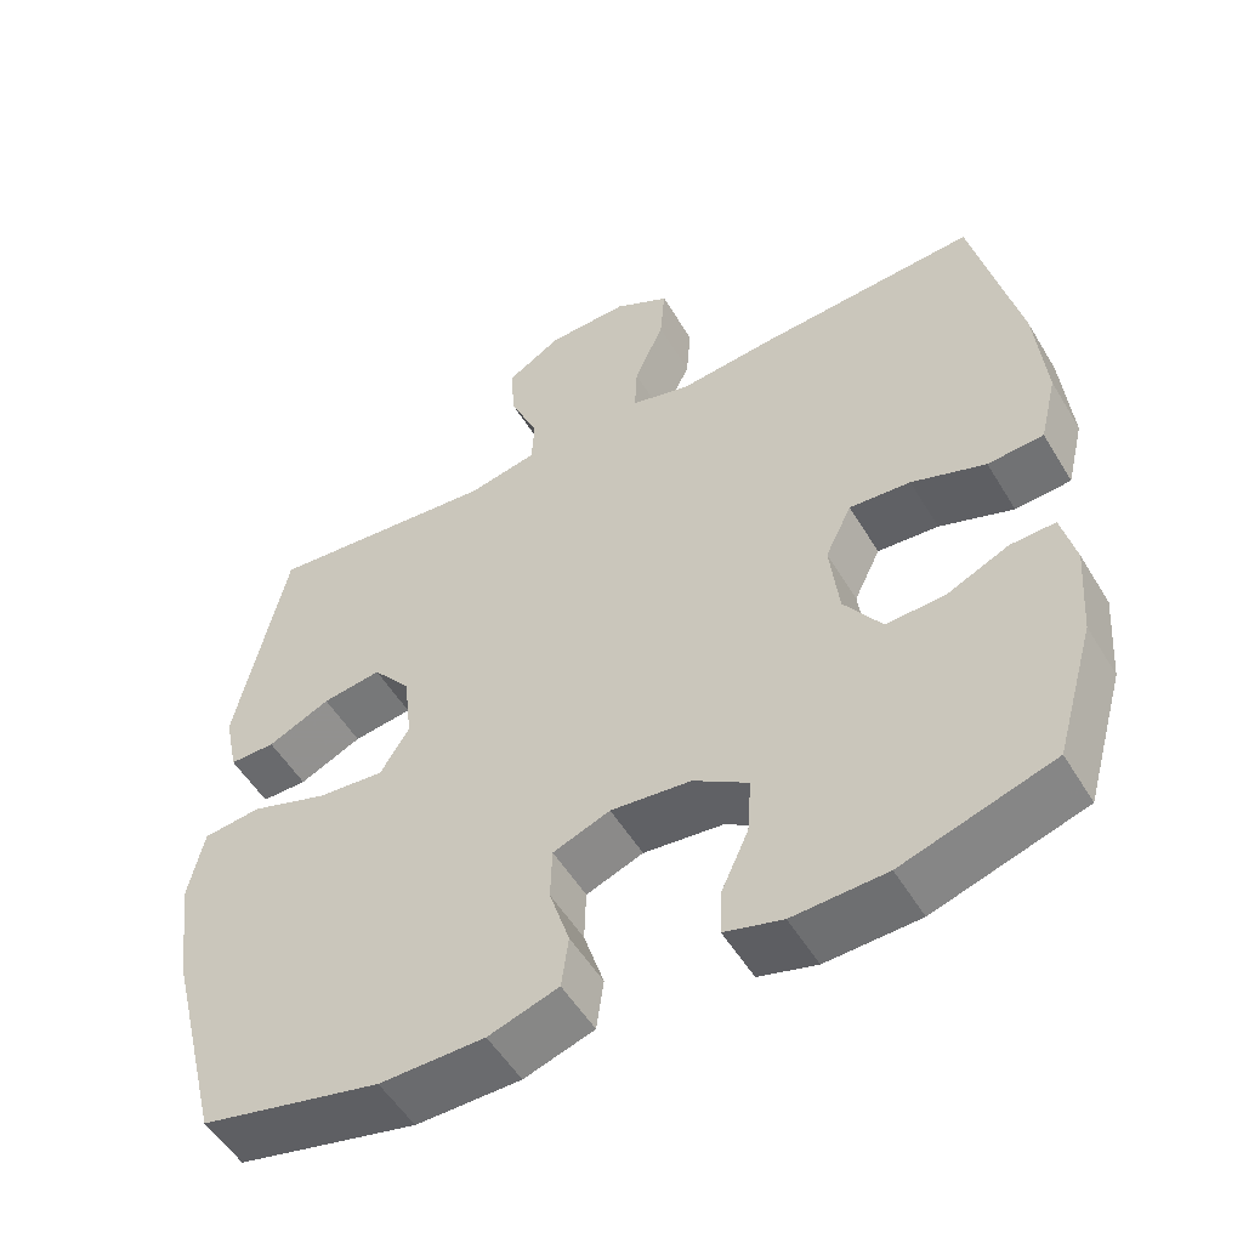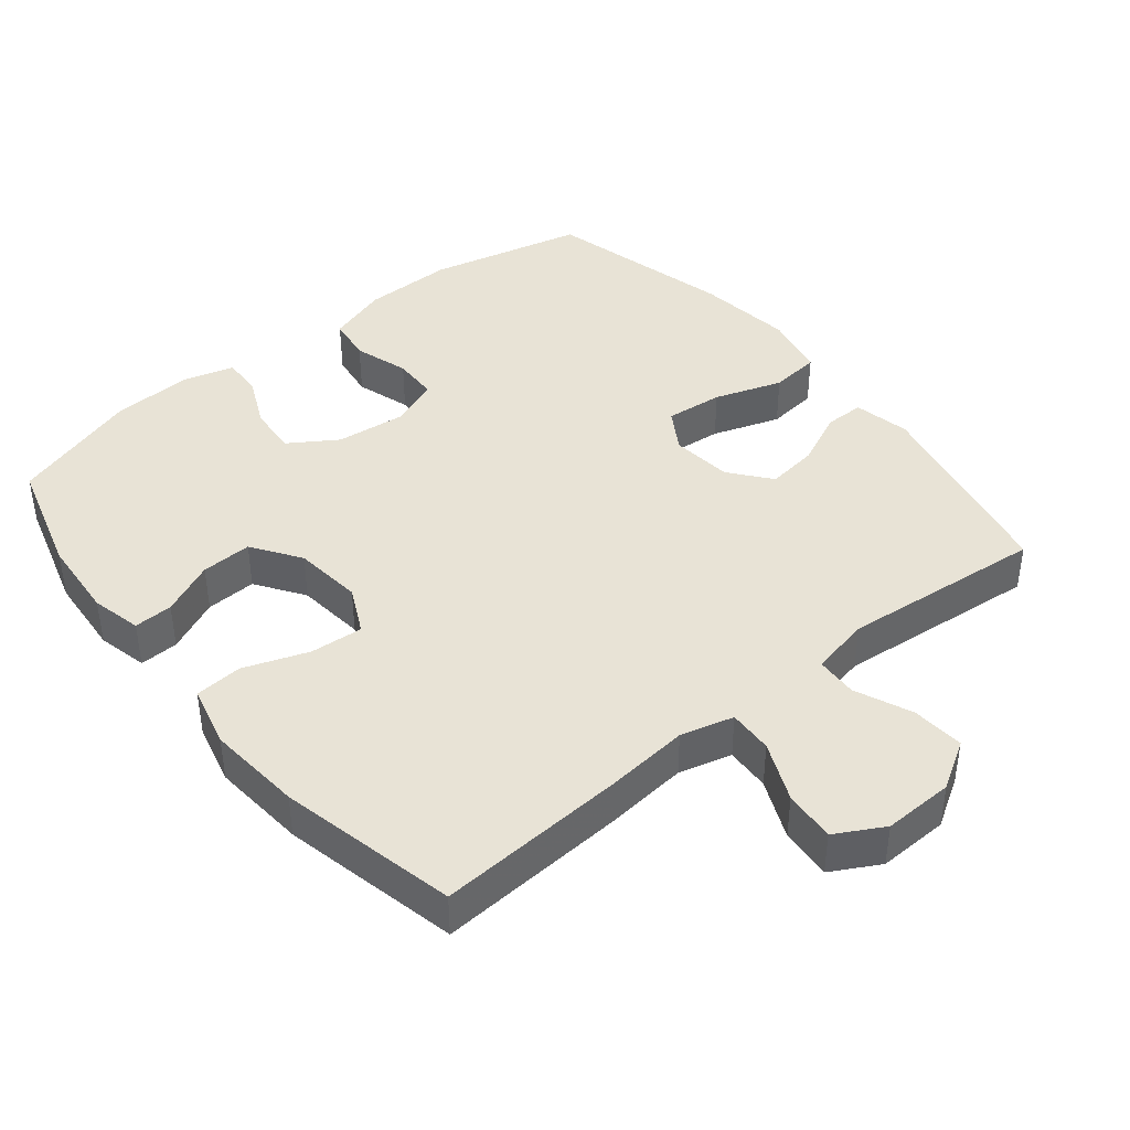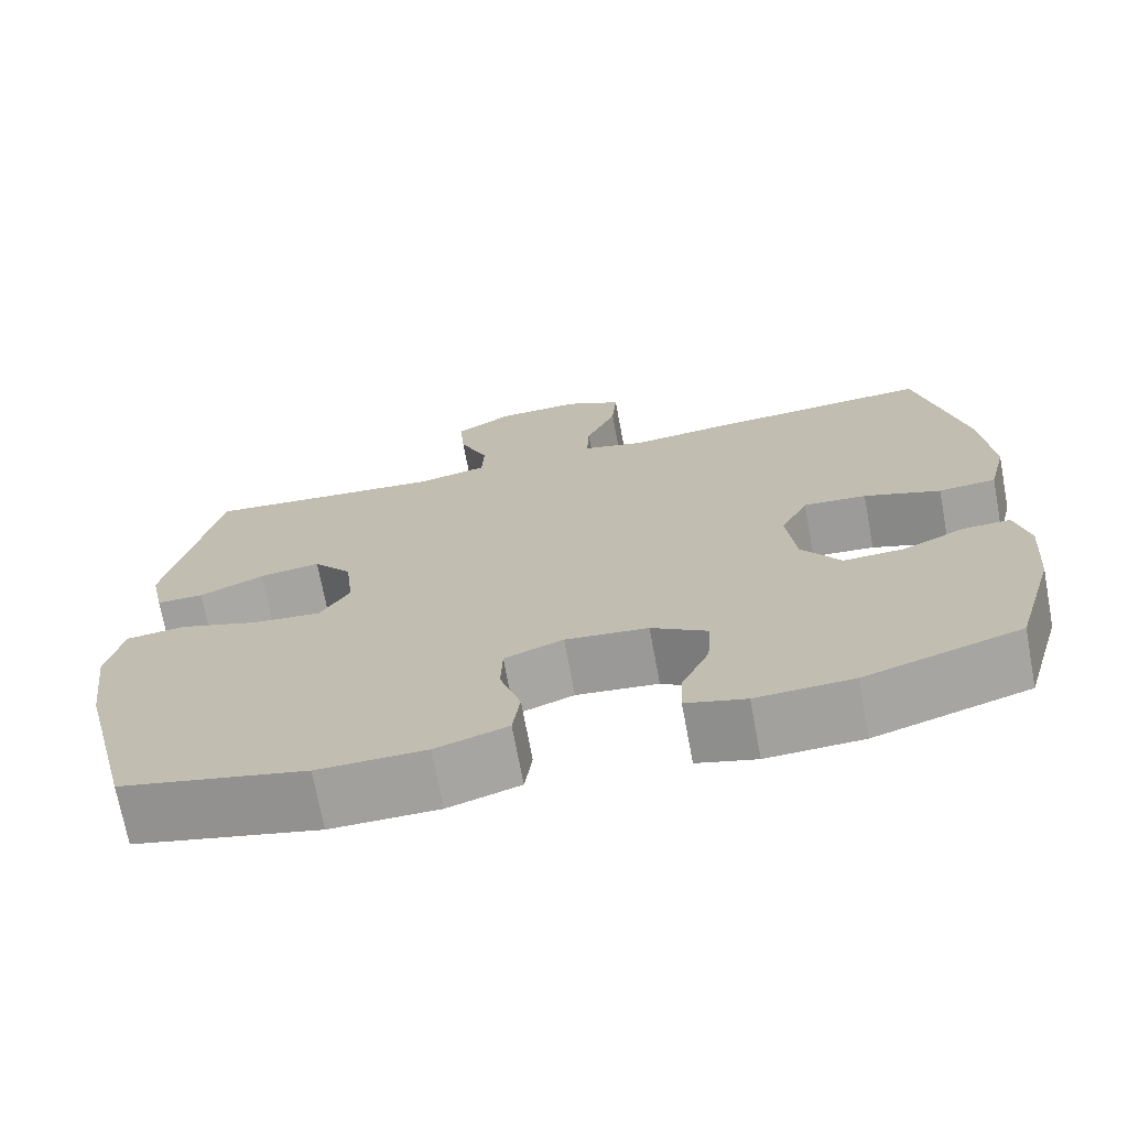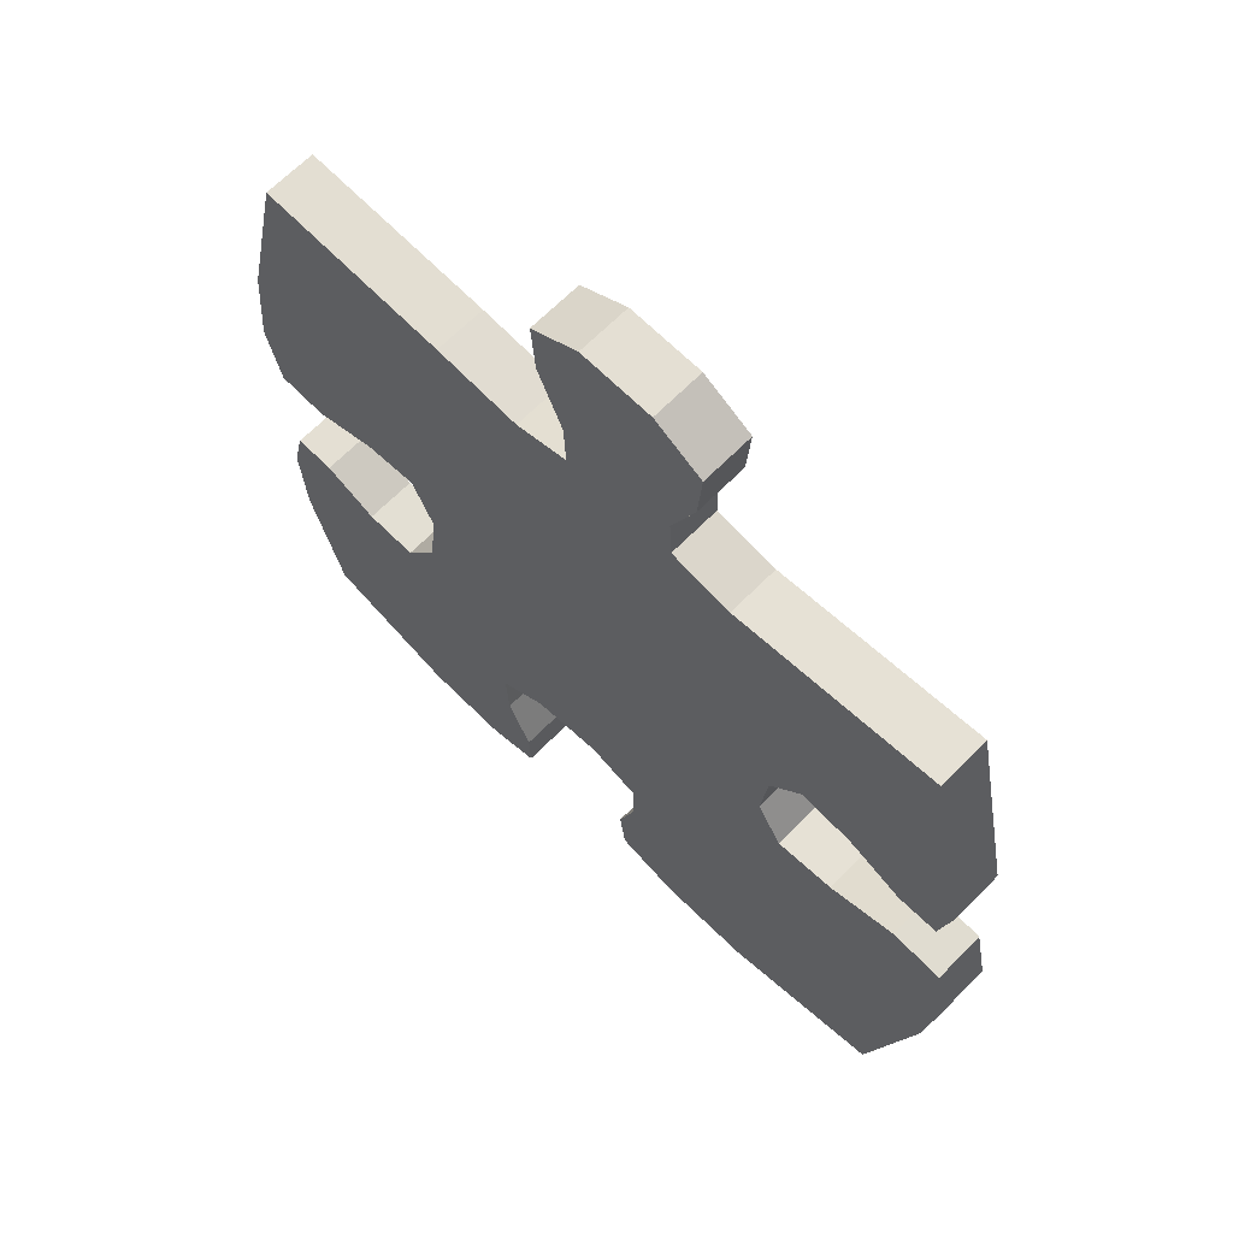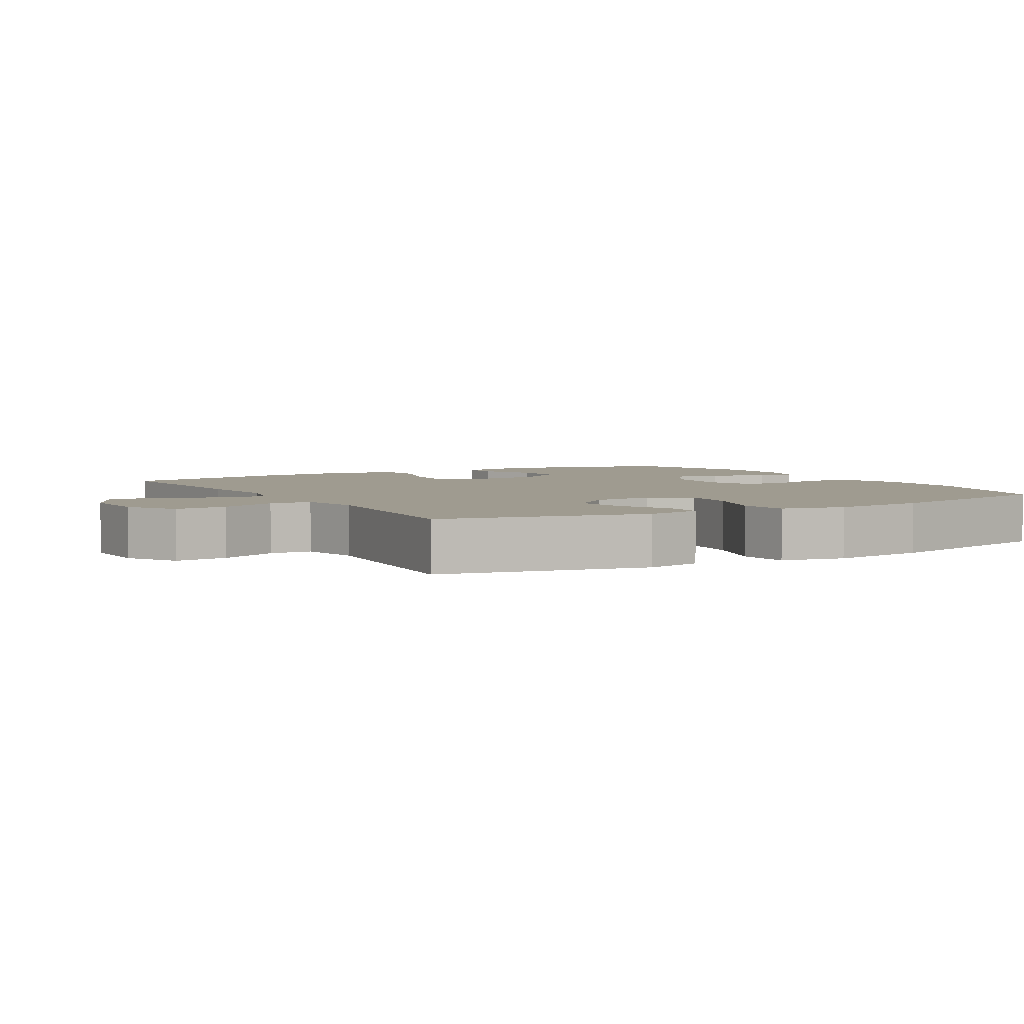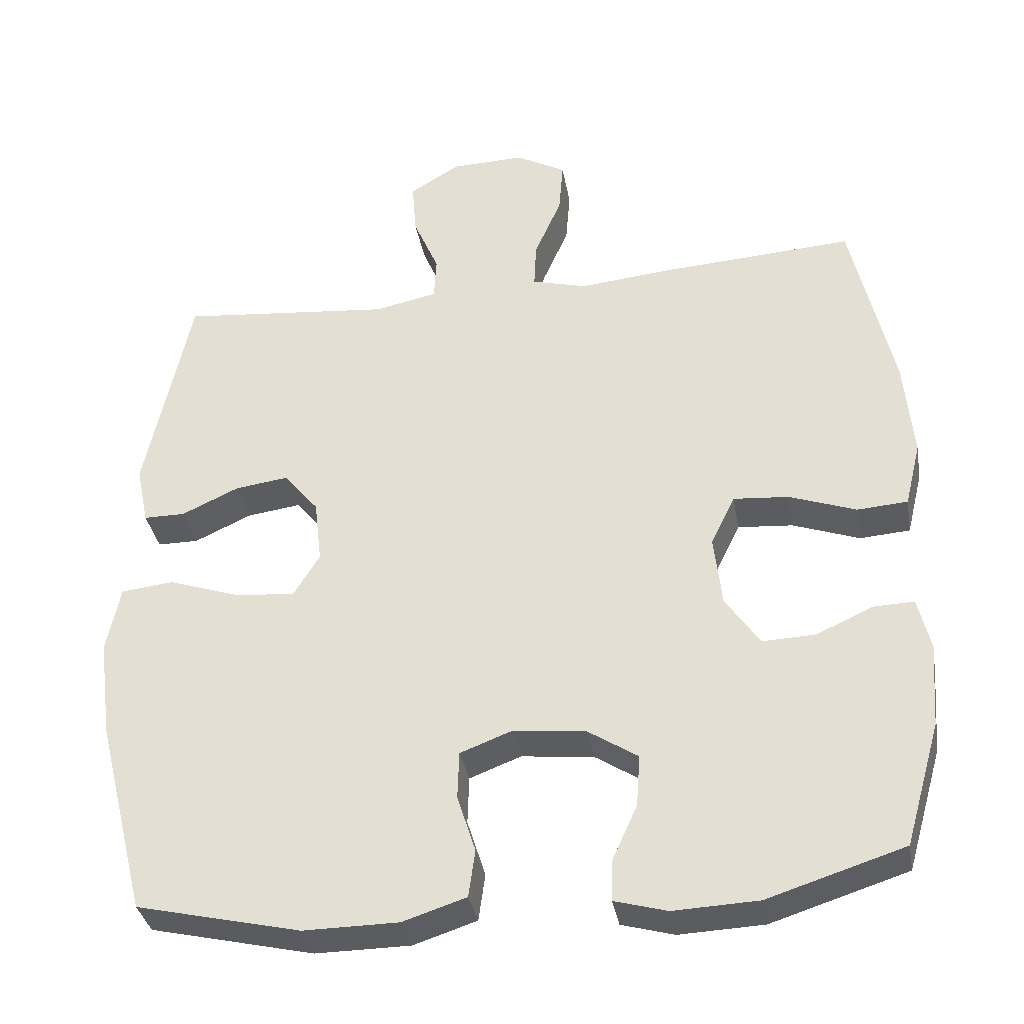
<metadata>
{"format":"obj","ext":"obj","renderer":"f3d","projection":"perspective","resolution":1024,"background":"white","views":[{"elev":-53.1,"azim":-149.6,"up":"+Z"},{"elev":41.7,"azim":-39.0,"up":"+Y"},{"elev":-71.4,"azim":-169.4,"up":"+Z"},{"elev":65.8,"azim":44.5,"up":"+Z"},{"elev":4.0,"azim":59.7,"up":"+Y"},{"elev":-35.2,"azim":-170.0,"up":"+Z"}]}
</metadata>
<code>
v -0.5 0.07 0.5
v -0.23 0.07 0.483
v -0.108 0.07 0.471
v -0.032 0.07 0.491
v -0.035 0.07 0.555
v -0.072 0.07 0.64
v -0.078 0.07 0.714
v -0.009 0.07 0.752
v 0.092 0.07 0.749
v 0.161 0.07 0.707
v 0.155 0.07 0.632
v 0.12 0.07 0.55
v 0.123 0.07 0.49
v 0.209 0.07 0.472
v 0.5 0.07 0.5
v 0.562 0.07 0.206
v 0.545 0.07 0.125
v 0.488 0.07 0.125
v 0.41 0.07 0.161
v 0.336 0.07 0.171
v 0.289 0.07 0.113
v 0.279 0.07 0.025
v 0.315 0.07 -0.034
v 0.398 0.07 -0.026
v 0.495 0.07 0.007
v 0.567 0.07 -0.001
v 0.586 0.07 -0.092
v 0.568 0.07 -0.23
v 0.5 0.07 -0.5
v 0.276 0.07 -0.552
v 0.146 0.07 -0.551
v 0.059 0.07 -0.523
v 0.05 0.07 -0.458
v 0.075 0.07 -0.379
v 0.073 0.07 -0.313
v 0.002 0.07 -0.286
v -0.098 0.07 -0.297
v -0.166 0.07 -0.341
v -0.161 0.07 -0.412
v -0.127 0.07 -0.487
v -0.125 0.07 -0.544
v -0.197 0.07 -0.564
v -0.313 0.07 -0.559
v -0.5 0.07 -0.5
v -0.549 0.07 -0.331
v -0.558 0.07 -0.215
v -0.541 0.07 -0.143
v -0.485 0.07 -0.145
v -0.408 0.07 -0.18
v -0.335 0.07 -0.183
v -0.288 0.07 -0.114
v -0.277 0.07 -0.015
v -0.31 0.07 0.053
v -0.386 0.07 0.047
v -0.478 0.07 0.014
v -0.547 0.07 0.019
v -0.569 0.07 0.108
v -0.557 0.07 0.245
v -0.5 0 0.5
v -0.23 0 0.483
v -0.108 0 0.471
v -0.032 0 0.491
v -0.035 0 0.555
v -0.072 0 0.64
v -0.078 0 0.714
v -0.009 0 0.752
v 0.092 0 0.749
v 0.161 0 0.707
v 0.155 0 0.632
v 0.12 0 0.55
v 0.123 0 0.49
v 0.209 0 0.472
v 0.5 0 0.5
v 0.562 0 0.206
v 0.545 0 0.125
v 0.488 0 0.125
v 0.41 0 0.161
v 0.336 0 0.171
v 0.289 0 0.113
v 0.279 0 0.025
v 0.315 0 -0.034
v 0.398 0 -0.026
v 0.495 0 0.007
v 0.567 0 -0.001
v 0.586 0 -0.092
v 0.568 0 -0.23
v 0.5 0 -0.5
v 0.276 0 -0.552
v 0.146 0 -0.551
v 0.059 0 -0.523
v 0.05 0 -0.458
v 0.075 0 -0.379
v 0.073 0 -0.313
v 0.002 0 -0.286
v -0.098 0 -0.297
v -0.166 0 -0.341
v -0.161 0 -0.412
v -0.127 0 -0.487
v -0.125 0 -0.544
v -0.197 0 -0.564
v -0.313 0 -0.559
v -0.5 0 -0.5
v -0.549 0 -0.331
v -0.558 0 -0.215
v -0.541 0 -0.143
v -0.485 0 -0.145
v -0.408 0 -0.18
v -0.335 0 -0.183
v -0.288 0 -0.114
v -0.277 0 -0.015
v -0.31 0 0.053
v -0.386 0 0.047
v -0.478 0 0.014
v -0.547 0 0.019
v -0.569 0 0.108
v -0.557 0 0.245
f 54 55 56 57
f 53 54 57 58
f 46 47 48 49
f 46 49 50
f 45 46 50
f 44 45 50
f 43 44 50 51
f 39 40 41 42
f 38 39 42 43
f 31 32 33 34
f 31 34 35
f 30 31 35
f 29 30 35
f 28 29 35
f 27 28 35 36
f 24 25 26 27
f 23 24 27 36
f 16 17 18 19
f 14 15 16 19
f 13 14 19 20
f 9 10 11 12
f 9 12 13
f 8 9 13
f 5 6 7 8
f 4 5 8 13
f 3 4 13 20
f 53 58 1 2
f 52 53 2 3
f 38 43 51 52
f 37 38 52 3
f 22 23 36 37
f 21 22 37 3
f 3 20 21
f 115 114 113 112
f 116 115 112 111
f 107 106 105 104
f 108 107 104
f 108 104 103
f 108 103 102
f 109 108 102 101
f 100 99 98 97
f 101 100 97 96
f 92 91 90 89
f 93 92 89
f 93 89 88
f 93 88 87
f 93 87 86
f 94 93 86 85
f 85 84 83 82
f 94 85 82 81
f 77 76 75 74
f 77 74 73 72
f 78 77 72 71
f 70 69 68 67
f 71 70 67
f 71 67 66
f 66 65 64 63
f 71 66 63 62
f 78 71 62 61
f 60 59 116 111
f 61 60 111 110
f 110 109 101 96
f 61 110 96 95
f 95 94 81 80
f 61 95 80 79
f 79 78 61
f 1 59 60 2
f 2 60 61 3
f 3 61 62 4
f 4 62 63 5
f 5 63 64 6
f 6 64 65 7
f 7 65 66 8
f 8 66 67 9
f 9 67 68 10
f 10 68 69 11
f 11 69 70 12
f 12 70 71 13
f 13 71 72 14
f 14 72 73 15
f 15 73 74 16
f 16 74 75 17
f 17 75 76 18
f 18 76 77 19
f 19 77 78 20
f 20 78 79 21
f 21 79 80 22
f 22 80 81 23
f 23 81 82 24
f 24 82 83 25
f 25 83 84 26
f 26 84 85 27
f 27 85 86 28
f 28 86 87 29
f 29 87 88 30
f 30 88 89 31
f 31 89 90 32
f 32 90 91 33
f 33 91 92 34
f 34 92 93 35
f 35 93 94 36
f 36 94 95 37
f 37 95 96 38
f 38 96 97 39
f 39 97 98 40
f 40 98 99 41
f 41 99 100 42
f 42 100 101 43
f 43 101 102 44
f 44 102 103 45
f 45 103 104 46
f 46 104 105 47
f 47 105 106 48
f 48 106 107 49
f 49 107 108 50
f 50 108 109 51
f 51 109 110 52
f 52 110 111 53
f 53 111 112 54
f 54 112 113 55
f 55 113 114 56
f 56 114 115 57
f 57 115 116 58
f 58 116 59 1

</code>
